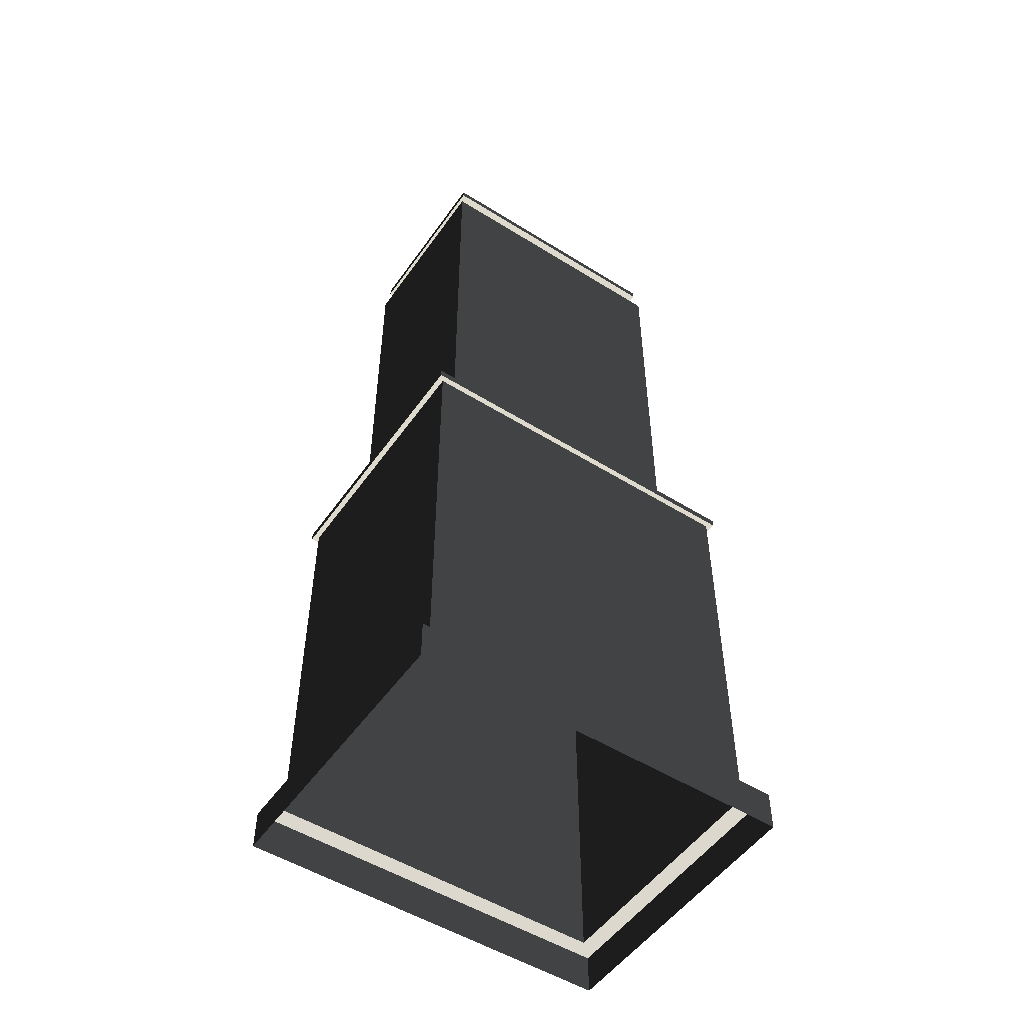
<metadata>
{"format":"obj","ext":"obj","renderer":"f3d","projection":"perspective","resolution":1024,"background":"white","views":[{"elev":-51.7,"azim":-34.1,"up":"+Z"}]}
</metadata>
<code>
v -0.6804 -0.4474 4.66
v 0.6804 -0.4474 4.628
v 0.6804 -0.4474 4.66
v 0.6804 -0.4474 4.628
v -0.6804 -0.4474 4.66
v -0.6804 -0.4474 4.628
v 0.6804 0.4474 4.628
v 0.6804 -0.4474 4.66
v 0.6804 -0.4474 4.628
v 0.6804 -0.4474 4.66
v 0.6804 0.4474 4.628
v 0.6804 0.4474 4.66
v -0.6804 -0.4474 4.628
v -0.6804 0.4474 4.66
v -0.6804 0.4474 4.628
v -0.6804 -0.4474 4.628
v -0.6804 0.4474 4.628
v -0.6384 -0.4054 4.628
v -0.6804 0.4474 4.66
v -0.6804 -0.4474 4.628
v -0.6804 -0.4474 4.66
v 0.6384 0.4055 4.628
v 0.6804 -0.4474 4.628
v 0.6384 -0.4054 4.628
v -0.6384 -0.4054 4.628
v -0.6804 0.4474 4.628
v -0.6384 0.4055 4.628
v 0.2061 0.1216 4.888
v 0.2233 -0.1389 4.888
v 0.2061 -0.1216 4.888
v 0.6804 0.4474 4.628
v 0.6804 -0.4474 4.628
v 0.6384 0.4055 4.628
v 0.2233 0.1389 4.888
v 0.2233 -0.1389 4.888
v 0.2061 0.1216 4.888
v -0.2061 0.1216 4.888
v 0.2061 0.1216 4.888
v 0.2061 0.1216 4.877
v -0.2061 0.1216 4.877
v 0.2061 0.1216 4.888
v 0.2061 -0.1216 4.888
v 0.2061 -0.1216 4.877
v 0.2061 0.1216 4.877
v -0.2061 0.1216 4.888
v -0.2061 -0.1216 4.888
v -0.2233 -0.1389 4.888
v -0.2233 0.1389 4.888
v -0.2061 -0.1216 4.877
v -0.2061 -0.1216 4.888
v -0.2061 0.1216 4.888
v -0.2061 0.1216 4.877
v -0.2061 -0.1216 4.877
v 0.2061 -0.1216 4.877
v 0.2061 -0.1216 4.888
v -0.2061 -0.1216 4.888
v 0.2061 0.1216 4.888
v -0.2061 0.1216 4.888
v -0.2233 0.1389 4.888
v 0.2233 0.1389 4.888
v -0.699 0.466 3.289
v -0.699 0.466 3.084
v 0.699 0.466 3.084
v 0.699 0.466 3.289
v 0.699 -0.466 3.289
v 0.699 -0.466 3.495
v 0.699 0.466 3.495
v 0.699 0.466 3.289
v 0.699 -0.466 3.289
v 0.699 -0.466 3.084
v -0.699 -0.466 3.084
v -0.699 -0.466 3.289
v 0.9684 -0.7355 5.41e-06
v -0.9685 -0.7355 5.41e-06
v -0.9685 -0.7355 0.202
v 0.9684 -0.7355 0.202
v -0.8786 -0.6457 1.231
v -0.8786 -0.6457 1.437
v 0.8786 -0.6457 1.437
v 0.8786 -0.6457 1.231
v 0.699 -0.466 4.319
v -0.699 -0.466 4.319
v -0.699 -0.466 4.66
v 0.699 -0.466 4.66
v 0.9684 -0.7355 5.41e-06
v 0.9684 -0.7355 0.202
v 0.9684 0.7354 0.202
v 0.9684 0.7354 5.41e-06
v 0.8786 -0.6457 1.231
v 0.8786 -0.6457 1.437
v 0.8786 0.6457 1.437
v 0.8786 0.6457 1.231
v 0.699 -0.466 4.319
v 0.699 -0.466 4.66
v 0.699 0.466 4.66
v 0.699 0.466 4.319
v -0.9685 0.7354 5.41e-06
v 0.9684 0.7354 5.41e-06
v 0.9684 0.7354 0.202
v -0.9685 0.7354 0.202
v 0.8786 0.6457 1.231
v 0.8786 0.6457 1.437
v -0.8786 0.6457 1.437
v -0.8786 0.6457 1.231
v -0.699 0.466 4.319
v 0.699 0.466 4.319
v 0.699 0.466 4.66
v -0.699 0.466 4.66
v -0.9685 0.7354 5.41e-06
v -0.9685 0.7354 0.202
v -0.9685 -0.7355 0.202
v -0.9685 -0.7355 5.41e-06
v -0.699 -0.466 3.289
v -0.699 -0.466 3.084
v -0.699 0.466 3.084
v -0.699 0.466 3.289
v -0.699 -0.466 4.66
v -0.699 -0.466 4.319
v -0.699 0.466 4.319
v -0.699 0.466 4.66
v -0.2061 0.1216 4.877
v 0.2061 0.1216 4.877
v 0.2061 -0.1216 4.877
v -0.2061 -0.1216 4.877
v -0.8786 -0.6457 1.231
v -0.8786 -0.6457 1.025
v -0.8786 0.6457 1.025
v -0.8786 0.6457 1.231
v -0.699 -0.466 4.66
v -0.6804 -0.4474 4.66
v 0.6804 -0.4474 4.66
v 0.699 -0.466 4.66
v 0.699 0.466 4.66
v 0.699 -0.466 4.66
v 0.6804 -0.4474 4.66
v 0.6804 0.4474 4.66
v 0.6804 0.4474 4.66
v -0.6804 0.4474 4.66
v -0.699 0.466 4.66
v 0.699 0.466 4.66
v -0.699 -0.466 4.66
v -0.699 0.466 4.66
v -0.6804 0.4474 4.66
v -0.6804 -0.4474 4.66
v 0.6804 0.4474 4.628
v -0.6804 0.4474 4.628
v -0.6804 0.4474 4.66
v 0.6804 0.4474 4.66
v 0.6384 -0.4054 4.628
v -0.6804 -0.4474 4.628
v -0.6384 -0.4054 4.628
v 0.6804 -0.4474 4.628
v 0.6384 0.4055 4.628
v -0.6384 0.4055 4.628
v -0.6804 0.4474 4.628
v 0.6804 0.4474 4.628
v -0.6384 -0.4054 4.628
v -0.6384 -0.4054 4.786
v 0.6384 -0.4054 4.786
v 0.6384 -0.4054 4.628
v 0.6384 0.4055 4.628
v 0.6384 -0.4054 4.628
v 0.6384 -0.4054 4.786
v 0.6384 0.4055 4.786
v 0.6384 0.4055 4.786
v -0.6384 0.4055 4.786
v -0.6384 0.4055 4.628
v 0.6384 0.4055 4.628
v -0.6384 -0.4054 4.628
v -0.6384 0.4055 4.628
v -0.6384 0.4055 4.786
v -0.6384 -0.4054 4.786
v 0.6804 0.4474 4.786
v -0.6804 0.4474 4.786
v -0.6384 0.4055 4.786
v 0.6384 0.4055 4.786
v -0.6384 -0.4054 4.786
v -0.6384 0.4055 4.786
v -0.6804 0.4474 4.786
v -0.6804 -0.4474 4.786
v 0.6804 0.4474 4.786
v 0.6804 -0.4474 4.786
v 0.6804 -0.4474 4.825
v 0.6804 0.4474 4.825
v -0.6804 0.4474 4.825
v 0.6804 0.4474 4.825
v 0.6617 0.4288 4.825
v -0.6618 0.4288 4.825
v -0.6804 -0.4474 4.786
v -0.6804 0.4474 4.786
v -0.6804 0.4474 4.825
v -0.6804 -0.4474 4.825
v -0.6804 -0.4474 4.825
v -0.6618 -0.4288 4.825
v 0.6617 -0.4288 4.825
v 0.6804 -0.4474 4.825
v 0.6804 0.4474 4.825
v 0.6804 -0.4474 4.825
v 0.6617 -0.4288 4.825
v 0.6617 0.4288 4.825
v 0.6617 0.4288 4.802
v -0.6618 0.4288 4.802
v -0.6618 0.4288 4.825
v 0.6617 0.4288 4.825
v -0.6618 -0.4288 4.825
v -0.6804 -0.4474 4.825
v -0.6804 0.4474 4.825
v -0.6618 0.4288 4.825
v -0.2233 -0.1389 4.888
v 0.2233 -0.1389 4.888
v 0.2233 -0.1389 4.802
v -0.2233 -0.1389 4.802
v 0.2233 0.1389 4.888
v 0.2233 -0.1389 4.802
v 0.2233 -0.1389 4.888
v 0.2233 0.1389 4.802
v -0.2233 0.1389 4.888
v -0.2233 0.1389 4.802
v 0.2233 0.1389 4.802
v 0.2233 0.1389 4.888
v -0.2233 -0.1389 4.888
v -0.2233 -0.1389 4.802
v -0.2233 0.1389 4.802
v -0.2233 0.1389 4.888
v 0.2233 -0.1389 4.888
v -0.2233 -0.1389 4.888
v -0.2061 -0.1216 4.888
v 0.2061 -0.1216 4.888
v 0.699 0.466 2.26
v -0.699 0.466 2.26
v -0.8427 0.6097 2.26
v 0.8427 0.6097 2.26
v 0.699 -0.466 2.26
v 0.699 0.466 2.26
v 0.8427 0.6097 2.26
v 0.8427 -0.6097 2.26
v -0.699 -0.466 2.26
v 0.699 -0.466 2.26
v 0.8427 -0.6097 2.26
v -0.8427 -0.6097 2.26
v -0.699 0.466 2.26
v -0.699 -0.466 2.26
v -0.8427 -0.6097 2.26
v -0.8427 0.6097 2.26
v 0.8786 0.6457 2.299
v 0.8427 0.6097 2.299
v -0.8427 0.6097 2.299
v -0.8786 0.6457 2.299
v 0.9063 0.6733 2.299
v -0.9063 0.6733 2.299
v 0.8786 -0.6457 2.299
v 0.8427 -0.6097 2.299
v 0.8427 0.6097 2.299
v 0.8786 0.6457 2.299
v 0.9063 -0.6733 2.299
v 0.9063 0.6733 2.299
v -0.8786 -0.6457 2.299
v -0.8427 -0.6097 2.299
v 0.8427 -0.6097 2.299
v 0.8786 -0.6457 2.299
v -0.9063 -0.6733 2.299
v 0.9063 -0.6733 2.299
v -0.8786 0.6457 2.299
v -0.8427 0.6097 2.299
v -0.8427 -0.6097 2.299
v -0.8786 -0.6457 2.299
v -0.9063 0.6733 2.299
v -0.9063 -0.6733 2.299
v 0.9063 0.6733 2.26
v 0.9063 0.6733 2.299
v -0.9063 0.6733 2.299
v -0.9063 0.6733 2.26
v -0.9063 0.6733 2.26
v -0.9063 0.6733 2.299
v -0.9063 -0.6733 2.299
v -0.9063 -0.6733 2.26
v -0.9063 -0.6733 2.26
v -0.9063 -0.6733 2.299
v 0.9063 -0.6733 2.299
v 0.9063 -0.6733 2.26
v 0.9063 -0.6733 2.26
v 0.9063 -0.6733 2.299
v 0.9063 0.6733 2.299
v 0.9063 0.6733 2.26
v -0.8427 0.6097 2.26
v -0.8427 0.6097 2.299
v 0.8427 0.6097 2.299
v 0.8427 0.6097 2.26
v 0.8427 0.6097 2.26
v 0.8427 0.6097 2.299
v 0.8427 -0.6097 2.299
v 0.8427 -0.6097 2.26
v 0.8427 -0.6097 2.26
v 0.8427 -0.6097 2.299
v -0.8427 -0.6097 2.299
v -0.8427 -0.6097 2.26
v -0.8427 -0.6097 2.26
v -0.8427 -0.6097 2.299
v -0.8427 0.6097 2.299
v -0.8427 0.6097 2.26
v 0.8786 0.6457 2.26
v 0.9063 0.6733 2.26
v -0.9063 0.6733 2.26
v -0.8786 0.6457 2.26
v -0.8786 0.6457 2.26
v -0.9063 0.6733 2.26
v -0.9063 -0.6733 2.26
v -0.8786 -0.6457 2.26
v -0.8786 -0.6457 2.26
v -0.9063 -0.6733 2.26
v 0.9063 -0.6733 2.26
v 0.8786 -0.6457 2.26
v 0.8786 -0.6457 2.26
v 0.9063 -0.6733 2.26
v 0.9063 0.6733 2.26
v 0.8786 0.6457 2.26
v -0.699 0.466 4.319
v -0.699 0.466 4.113
v 0.699 0.466 4.113
v 0.699 0.466 4.319
v -0.699 0.466 4.113
v -0.699 0.466 3.907
v 0.699 0.466 3.907
v 0.699 0.466 4.113
v -0.699 0.466 3.907
v -0.699 0.466 3.701
v 0.699 0.466 3.701
v 0.699 0.466 3.907
v -0.699 0.466 3.701
v -0.699 0.466 3.495
v 0.699 0.466 3.495
v 0.699 0.466 3.701
v -0.699 0.466 3.495
v -0.699 0.466 3.289
v 0.699 0.466 3.289
v 0.699 0.466 3.495
v 0.699 0.466 2.26
v 0.699 0.466 2.466
v -0.699 0.466 2.466
v -0.699 0.466 2.26
v 0.699 0.466 2.466
v 0.699 0.466 2.672
v -0.699 0.466 2.672
v -0.699 0.466 2.466
v 0.699 0.466 2.672
v 0.699 0.466 2.878
v -0.699 0.466 2.878
v -0.699 0.466 2.672
v 0.699 0.466 2.878
v 0.699 0.466 3.084
v -0.699 0.466 3.084
v -0.699 0.466 2.878
v 0.699 -0.466 2.26
v 0.699 -0.466 2.466
v 0.699 0.466 2.466
v 0.699 0.466 2.26
v 0.699 -0.466 2.466
v 0.699 -0.466 2.672
v 0.699 0.466 2.672
v 0.699 0.466 2.466
v 0.699 -0.466 2.672
v 0.699 -0.466 2.878
v 0.699 0.466 2.878
v 0.699 0.466 2.672
v 0.699 -0.466 2.878
v 0.699 -0.466 3.084
v 0.699 0.466 3.084
v 0.699 0.466 2.878
v 0.699 -0.466 3.084
v 0.699 -0.466 3.289
v 0.699 0.466 3.289
v 0.699 0.466 3.084
v 0.699 0.466 4.319
v 0.699 0.466 4.113
v 0.699 -0.466 4.113
v 0.699 -0.466 4.319
v 0.699 0.466 4.113
v 0.699 0.466 3.907
v 0.699 -0.466 3.907
v 0.699 -0.466 4.113
v 0.699 0.466 3.907
v 0.699 0.466 3.701
v 0.699 -0.466 3.701
v 0.699 -0.466 3.907
v 0.699 0.466 3.701
v 0.699 0.466 3.495
v 0.699 -0.466 3.495
v 0.699 -0.466 3.701
v 0.699 -0.466 4.319
v 0.699 -0.466 4.113
v -0.699 -0.466 4.113
v -0.699 -0.466 4.319
v 0.699 -0.466 4.113
v 0.699 -0.466 3.907
v -0.699 -0.466 3.907
v -0.699 -0.466 4.113
v 0.699 -0.466 3.907
v 0.699 -0.466 3.701
v -0.699 -0.466 3.701
v -0.699 -0.466 3.907
v 0.699 -0.466 3.701
v 0.699 -0.466 3.495
v -0.699 -0.466 3.495
v -0.699 -0.466 3.701
v 0.699 -0.466 3.495
v 0.699 -0.466 3.289
v -0.699 -0.466 3.289
v -0.699 -0.466 3.495
v -0.699 -0.466 2.26
v -0.699 -0.466 2.466
v 0.699 -0.466 2.466
v 0.699 -0.466 2.26
v -0.699 -0.466 2.466
v -0.699 -0.466 2.672
v 0.699 -0.466 2.672
v 0.699 -0.466 2.466
v -0.699 -0.466 2.672
v -0.699 -0.466 2.878
v 0.699 -0.466 2.878
v 0.699 -0.466 2.672
v -0.699 -0.466 2.878
v -0.699 -0.466 3.084
v 0.699 -0.466 3.084
v 0.699 -0.466 2.878
v -0.8786 -0.6457 0.202
v -0.8786 -0.6457 0.4078
v 0.8786 -0.6457 0.4078
v 0.8786 -0.6457 0.202
v -0.8786 -0.6457 0.4078
v -0.8786 -0.6457 0.6136
v 0.8786 -0.6457 0.6136
v 0.8786 -0.6457 0.4078
v -0.8786 -0.6457 0.6136
v -0.8786 -0.6457 0.8194
v 0.8786 -0.6457 0.8194
v 0.8786 -0.6457 0.6136
v -0.8786 -0.6457 0.8194
v -0.8786 -0.6457 1.025
v 0.8786 -0.6457 1.025
v 0.8786 -0.6457 0.8194
v -0.8786 -0.6457 1.025
v -0.8786 -0.6457 1.231
v 0.8786 -0.6457 1.231
v 0.8786 -0.6457 1.025
v 0.8786 -0.6457 2.26
v 0.8786 -0.6457 2.054
v -0.8786 -0.6457 2.054
v -0.8786 -0.6457 2.26
v 0.8786 -0.6457 2.054
v 0.8786 -0.6457 1.849
v -0.8786 -0.6457 1.849
v -0.8786 -0.6457 2.054
v 0.8786 -0.6457 1.849
v 0.8786 -0.6457 1.643
v -0.8786 -0.6457 1.643
v -0.8786 -0.6457 1.849
v 0.8786 -0.6457 1.643
v 0.8786 -0.6457 1.437
v -0.8786 -0.6457 1.437
v -0.8786 -0.6457 1.643
v 0.8786 -0.6457 0.202
v 0.8786 -0.6457 0.4078
v 0.8786 0.6457 0.4078
v 0.8786 0.6457 0.202
v 0.8786 -0.6457 0.4078
v 0.8786 -0.6457 0.6136
v 0.8786 0.6457 0.6136
v 0.8786 0.6457 0.4078
v 0.8786 -0.6457 0.6136
v 0.8786 -0.6457 0.8194
v 0.8786 0.6457 0.8194
v 0.8786 0.6457 0.6136
v 0.8786 -0.6457 0.8194
v 0.8786 -0.6457 1.025
v 0.8786 0.6457 1.025
v 0.8786 0.6457 0.8194
v 0.8786 -0.6457 1.025
v 0.8786 -0.6457 1.231
v 0.8786 0.6457 1.231
v 0.8786 0.6457 1.025
v 0.8786 0.6457 2.26
v 0.8786 0.6457 2.054
v 0.8786 -0.6457 2.054
v 0.8786 -0.6457 2.26
v 0.8786 0.6457 2.054
v 0.8786 0.6457 1.849
v 0.8786 -0.6457 1.849
v 0.8786 -0.6457 2.054
v 0.8786 0.6457 1.849
v 0.8786 0.6457 1.643
v 0.8786 -0.6457 1.643
v 0.8786 -0.6457 1.849
v 0.8786 0.6457 1.643
v 0.8786 0.6457 1.437
v 0.8786 -0.6457 1.437
v 0.8786 -0.6457 1.643
v 0.8786 0.6457 0.202
v 0.8786 0.6457 0.4078
v -0.8786 0.6457 0.4078
v -0.8786 0.6457 0.202
v 0.8786 0.6457 0.4078
v 0.8786 0.6457 0.6136
v -0.8786 0.6457 0.6136
v -0.8786 0.6457 0.4078
v 0.8786 0.6457 0.6136
v 0.8786 0.6457 0.8194
v -0.8786 0.6457 0.8194
v -0.8786 0.6457 0.6136
v 0.8786 0.6457 0.8194
v 0.8786 0.6457 1.025
v -0.8786 0.6457 1.025
v -0.8786 0.6457 0.8194
v 0.8786 0.6457 1.025
v 0.8786 0.6457 1.231
v -0.8786 0.6457 1.231
v -0.8786 0.6457 1.025
v -0.8786 0.6457 2.26
v -0.8786 0.6457 2.054
v 0.8786 0.6457 2.054
v 0.8786 0.6457 2.26
v -0.8786 0.6457 2.054
v -0.8786 0.6457 1.849
v 0.8786 0.6457 1.849
v 0.8786 0.6457 2.054
v -0.8786 0.6457 1.849
v -0.8786 0.6457 1.643
v 0.8786 0.6457 1.643
v 0.8786 0.6457 1.849
v -0.8786 0.6457 1.643
v -0.8786 0.6457 1.437
v 0.8786 0.6457 1.437
v 0.8786 0.6457 1.643
v -0.699 -0.466 4.319
v -0.699 -0.466 4.113
v -0.699 0.466 4.113
v -0.699 0.466 4.319
v -0.699 -0.466 4.113
v -0.699 -0.466 3.907
v -0.699 0.466 3.907
v -0.699 0.466 4.113
v -0.699 -0.466 3.907
v -0.699 -0.466 3.701
v -0.699 0.466 3.701
v -0.699 0.466 3.907
v -0.699 -0.466 3.701
v -0.699 -0.466 3.495
v -0.699 0.466 3.495
v -0.699 0.466 3.701
v -0.699 -0.466 3.495
v -0.699 -0.466 3.289
v -0.699 0.466 3.289
v -0.699 0.466 3.495
v -0.699 0.466 2.26
v -0.699 0.466 2.466
v -0.699 -0.466 2.466
v -0.699 -0.466 2.26
v -0.699 0.466 2.466
v -0.699 0.466 2.672
v -0.699 -0.466 2.672
v -0.699 -0.466 2.466
v -0.699 0.466 2.672
v -0.699 0.466 2.878
v -0.699 -0.466 2.878
v -0.699 -0.466 2.672
v -0.699 0.466 2.878
v -0.699 0.466 3.084
v -0.699 -0.466 3.084
v -0.699 -0.466 2.878
v -0.8786 -0.6457 2.26
v -0.8786 -0.6457 2.054
v -0.8786 0.6457 2.054
v -0.8786 0.6457 2.26
v -0.8786 -0.6457 2.054
v -0.8786 -0.6457 1.849
v -0.8786 0.6457 1.849
v -0.8786 0.6457 2.054
v -0.8786 -0.6457 1.849
v -0.8786 -0.6457 1.643
v -0.8786 0.6457 1.643
v -0.8786 0.6457 1.849
v -0.8786 -0.6457 1.643
v -0.8786 -0.6457 1.437
v -0.8786 0.6457 1.437
v -0.8786 0.6457 1.643
v -0.8786 -0.6457 1.437
v -0.8786 -0.6457 1.231
v -0.8786 0.6457 1.231
v -0.8786 0.6457 1.437
v -0.8786 0.6457 0.202
v -0.8786 0.6457 0.4078
v -0.8786 -0.6457 0.4078
v -0.8786 -0.6457 0.202
v -0.8786 0.6457 0.4078
v -0.8786 0.6457 0.6136
v -0.8786 -0.6457 0.6136
v -0.8786 -0.6457 0.4078
v -0.8786 0.6457 0.6136
v -0.8786 0.6457 0.8194
v -0.8786 -0.6457 0.8194
v -0.8786 -0.6457 0.6136
v -0.8786 0.6457 0.8194
v -0.8786 0.6457 1.025
v -0.8786 -0.6457 1.025
v -0.8786 -0.6457 0.8194
v 0.6804 -0.4474 4.825
v 0.6804 -0.4474 4.786
v -0.6804 -0.4474 4.786
v -0.6804 -0.4474 4.825
v -0.6804 0.4474 4.786
v 0.6804 0.4474 4.786
v 0.6804 0.4474 4.825
v -0.6804 0.4474 4.825
v 0.6804 -0.4474 4.786
v 0.6804 0.4474 4.786
v 0.6384 0.4055 4.786
v 0.6384 -0.4054 4.786
v 0.6617 -0.4288 4.825
v -0.6618 -0.4288 4.825
v -0.6614 -0.4288 4.802
v 0.6617 -0.4288 4.802
v 0.6804 -0.4474 4.786
v 0.6384 -0.4054 4.786
v -0.6384 -0.4054 4.786
v -0.6804 -0.4474 4.786
v -0.6618 -0.4288 4.825
v -0.6618 0.4288 4.825
v -0.6618 0.4288 4.802
v -0.6614 -0.4288 4.802
v 0.6617 -0.4288 4.802
v 0.6617 0.4288 4.802
v 0.6617 0.4288 4.825
v 0.6617 -0.4288 4.825
v -0.6618 0.4288 4.802
v -0.2233 0.1389 4.802
v -0.2233 -0.1389 4.802
v -0.6614 -0.4288 4.802
v -0.6614 -0.4288 4.802
v -0.2233 -0.1389 4.802
v 0.2233 -0.1389 4.802
v 0.6617 -0.4288 4.802
v 0.6617 -0.4288 4.802
v 0.2233 -0.1389 4.802
v 0.2233 0.1389 4.802
v 0.6617 0.4288 4.802
v 0.6617 0.4288 4.802
v 0.2233 0.1389 4.802
v -0.2233 0.1389 4.802
v -0.6618 0.4288 4.802
v 0.8786 -0.6457 0.202
v 0.9684 -0.7355 0.202
v -0.9685 -0.7355 0.202
v -0.8786 -0.6457 0.202
v -0.8786 -0.6457 0.202
v -0.9685 -0.7355 0.202
v -0.9685 0.7354 0.202
v -0.8786 0.6457 0.202
v -0.8786 0.6457 0.202
v -0.9685 0.7354 0.202
v 0.9684 0.7354 0.202
v 0.8786 0.6457 0.202
v 0.8786 0.6457 0.202
v 0.9684 0.7354 0.202
v 0.9684 -0.7355 0.202
v 0.8786 -0.6457 0.202
g BnP_Large_Building_I_006_28111_93
f 1 3 2
f 4 6 5
f 7 9 8
f 10 12 11
f 13 15 14
f 16 18 17
f 19 21 20
f 22 24 23
f 25 27 26
f 28 30 29
f 31 33 32
f 34 36 35
f 37 39 38
f 37 40 39
f 41 43 42
f 41 44 43
f 45 47 46
f 45 48 47
f 49 51 50
f 49 52 51
f 53 55 54
f 53 56 55
f 57 59 58
f 57 60 59
f 61 63 62
f 61 64 63
f 65 67 66
f 65 68 67
f 69 71 70
f 69 72 71
f 73 75 74
f 73 76 75
f 77 79 78
f 77 80 79
f 81 83 82
f 81 84 83
f 85 87 86
f 85 88 87
f 89 91 90
f 89 92 91
f 93 95 94
f 93 96 95
f 97 99 98
f 97 100 99
f 101 103 102
f 101 104 103
f 105 107 106
f 105 108 107
f 109 111 110
f 109 112 111
f 113 115 114
f 113 116 115
f 117 119 118
f 117 120 119
f 121 123 122
f 121 124 123
f 125 127 126
f 125 128 127
f 129 131 130
f 129 132 131
f 133 135 134
f 133 136 135
f 137 139 138
f 137 140 139
f 141 143 142
f 141 144 143
f 145 147 146
f 145 148 147
f 149 151 150
f 152 149 150
f 153 155 154
f 153 156 155
f 157 159 158
f 157 160 159
f 161 163 162
f 161 164 163
f 165 167 166
f 165 168 167
f 169 171 170
f 169 172 171
f 173 175 174
f 173 176 175
f 177 179 178
f 177 180 179
f 181 183 182
f 181 184 183
f 185 187 186
f 185 188 187
f 189 191 190
f 189 192 191
f 193 195 194
f 193 196 195
f 197 199 198
f 197 200 199
f 201 203 202
f 201 204 203
f 205 207 206
f 205 208 207
f 209 211 210
f 209 212 211
f 213 215 214
f 214 216 213
f 217 219 218
f 217 220 219
f 221 223 222
f 221 224 223
f 225 227 226
f 225 228 227
f 229 231 230
f 229 232 231
f 233 235 234
f 233 236 235
f 237 239 238
f 237 240 239
f 241 243 242
f 241 244 243
f 245 247 246
f 245 248 247
f 248 245 249
f 248 249 250
f 251 253 252
f 251 254 253
f 254 251 255
f 254 255 256
f 257 259 258
f 257 260 259
f 260 257 261
f 260 261 262
f 263 265 264
f 263 266 265
f 266 263 267
f 266 267 268
f 269 271 270
f 269 272 271
f 273 275 274
f 273 276 275
f 277 279 278
f 277 280 279
f 281 283 282
f 281 284 283
f 285 287 286
f 285 288 287
f 289 291 290
f 289 292 291
f 293 295 294
f 293 296 295
f 297 299 298
f 297 300 299
f 301 303 302
f 301 304 303
f 305 307 306
f 305 308 307
f 309 311 310
f 309 312 311
f 313 315 314
f 313 316 315
f 317 319 318
f 317 320 319
f 321 323 322
f 321 324 323
f 325 327 326
f 325 328 327
f 329 331 330
f 329 332 331
f 333 335 334
f 333 336 335
f 337 339 338
f 337 340 339
f 341 343 342
f 341 344 343
f 345 347 346
f 345 348 347
f 349 351 350
f 349 352 351
f 353 355 354
f 353 356 355
f 357 359 358
f 357 360 359
f 361 363 362
f 361 364 363
f 365 367 366
f 365 368 367
f 369 371 370
f 369 372 371
f 373 375 374
f 373 376 375
f 377 379 378
f 377 380 379
f 381 383 382
f 381 384 383
f 385 387 386
f 385 388 387
f 389 391 390
f 389 392 391
f 393 395 394
f 393 396 395
f 397 399 398
f 397 400 399
f 401 403 402
f 401 404 403
f 405 407 406
f 405 408 407
f 409 411 410
f 409 412 411
f 413 415 414
f 413 416 415
f 417 419 418
f 417 420 419
f 421 423 422
f 421 424 423
f 425 427 426
f 425 428 427
f 429 431 430
f 429 432 431
f 433 435 434
f 433 436 435
f 437 439 438
f 437 440 439
f 441 443 442
f 441 444 443
f 445 447 446
f 445 448 447
f 449 451 450
f 449 452 451
f 453 455 454
f 453 456 455
f 457 459 458
f 457 460 459
f 461 463 462
f 461 464 463
f 465 467 466
f 465 468 467
f 469 471 470
f 469 472 471
f 473 475 474
f 473 476 475
f 477 479 478
f 477 480 479
f 481 483 482
f 481 484 483
f 485 487 486
f 485 488 487
f 489 491 490
f 489 492 491
f 493 495 494
f 493 496 495
f 497 499 498
f 497 500 499
f 501 503 502
f 501 504 503
f 505 507 506
f 505 508 507
f 509 511 510
f 509 512 511
f 513 515 514
f 513 516 515
f 517 519 518
f 517 520 519
f 521 523 522
f 521 524 523
f 525 527 526
f 525 528 527
f 529 531 530
f 529 532 531
f 533 535 534
f 533 536 535
f 537 539 538
f 537 540 539
f 541 543 542
f 541 544 543
f 545 547 546
f 545 548 547
f 549 551 550
f 549 552 551
f 553 555 554
f 553 556 555
f 557 559 558
f 557 560 559
f 561 563 562
f 561 564 563
f 565 567 566
f 565 568 567
f 569 571 570
f 569 572 571
f 573 575 574
f 573 576 575
f 577 579 578
f 577 580 579
f 581 583 582
f 581 584 583
f 585 587 586
f 585 588 587
f 589 591 590
f 589 592 591
f 593 595 594
f 593 596 595
f 597 599 598
f 597 600 599
f 601 603 602
f 601 604 603
f 605 607 606
f 605 608 607
f 609 611 610
f 609 612 611
f 613 615 614
f 613 616 615
f 617 619 618
f 617 620 619
f 621 623 622
f 621 624 623
f 625 627 626
f 625 628 627
f 629 631 630
f 629 632 631
f 633 635 634
f 633 636 635
f 637 639 638
f 637 640 639
f 641 643 642
f 641 644 643
f 645 647 646
f 645 648 647
f 649 651 650
f 649 652 651
f 653 655 654
f 653 656 655
f 657 659 658
f 657 660 659
f 661 663 662
f 661 664 663

</code>
